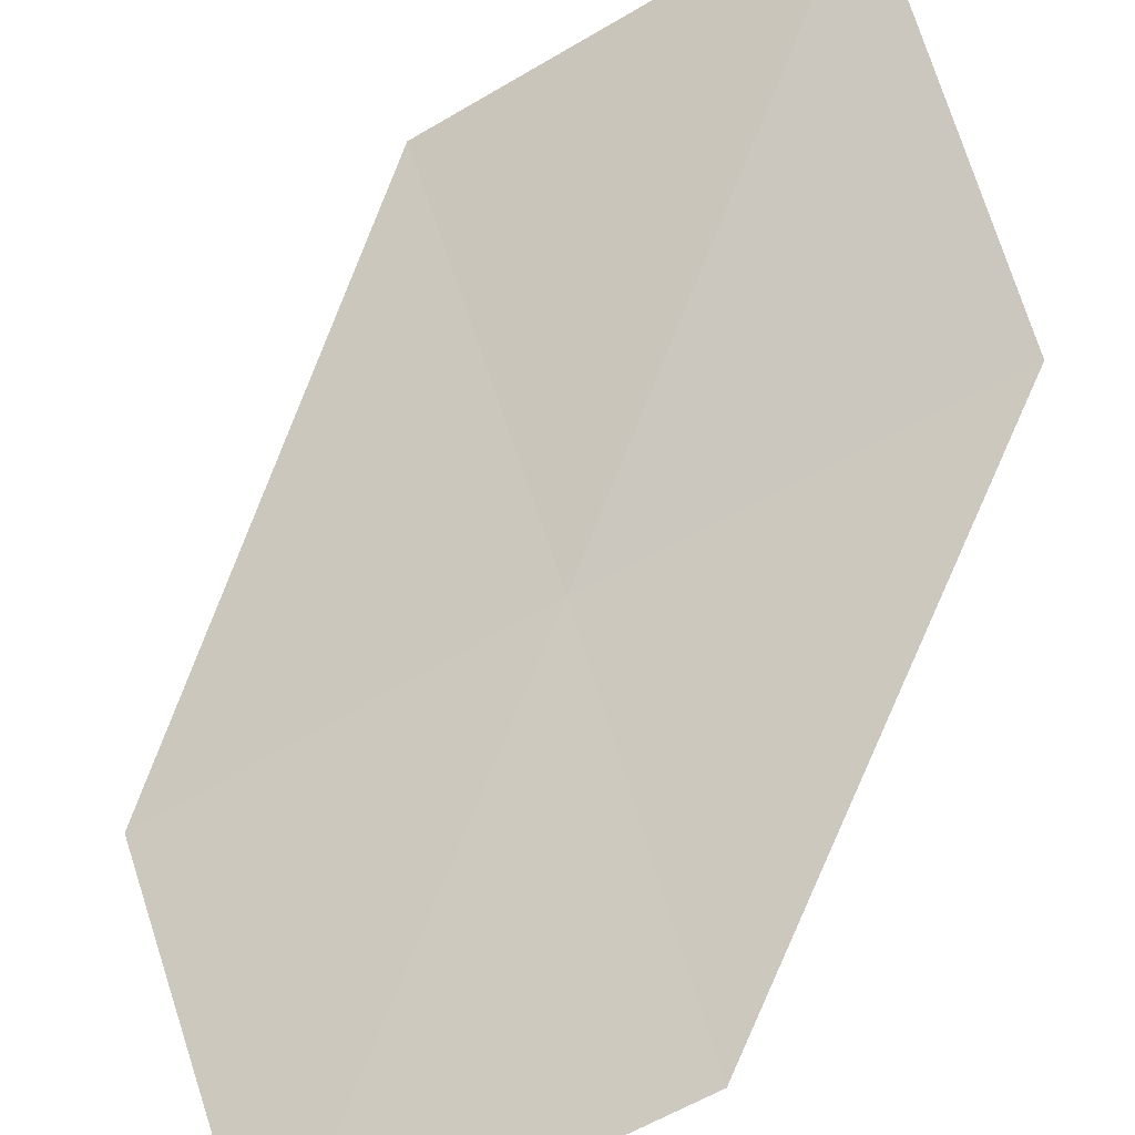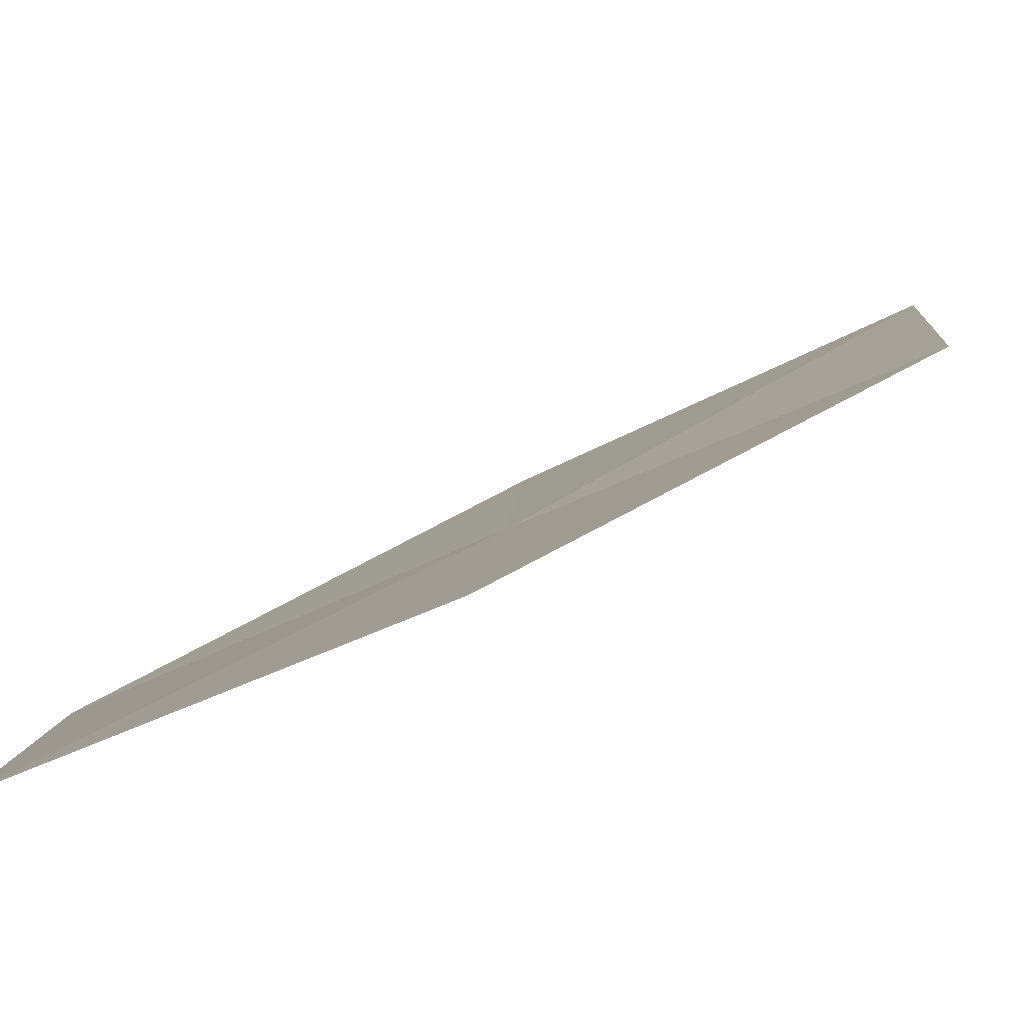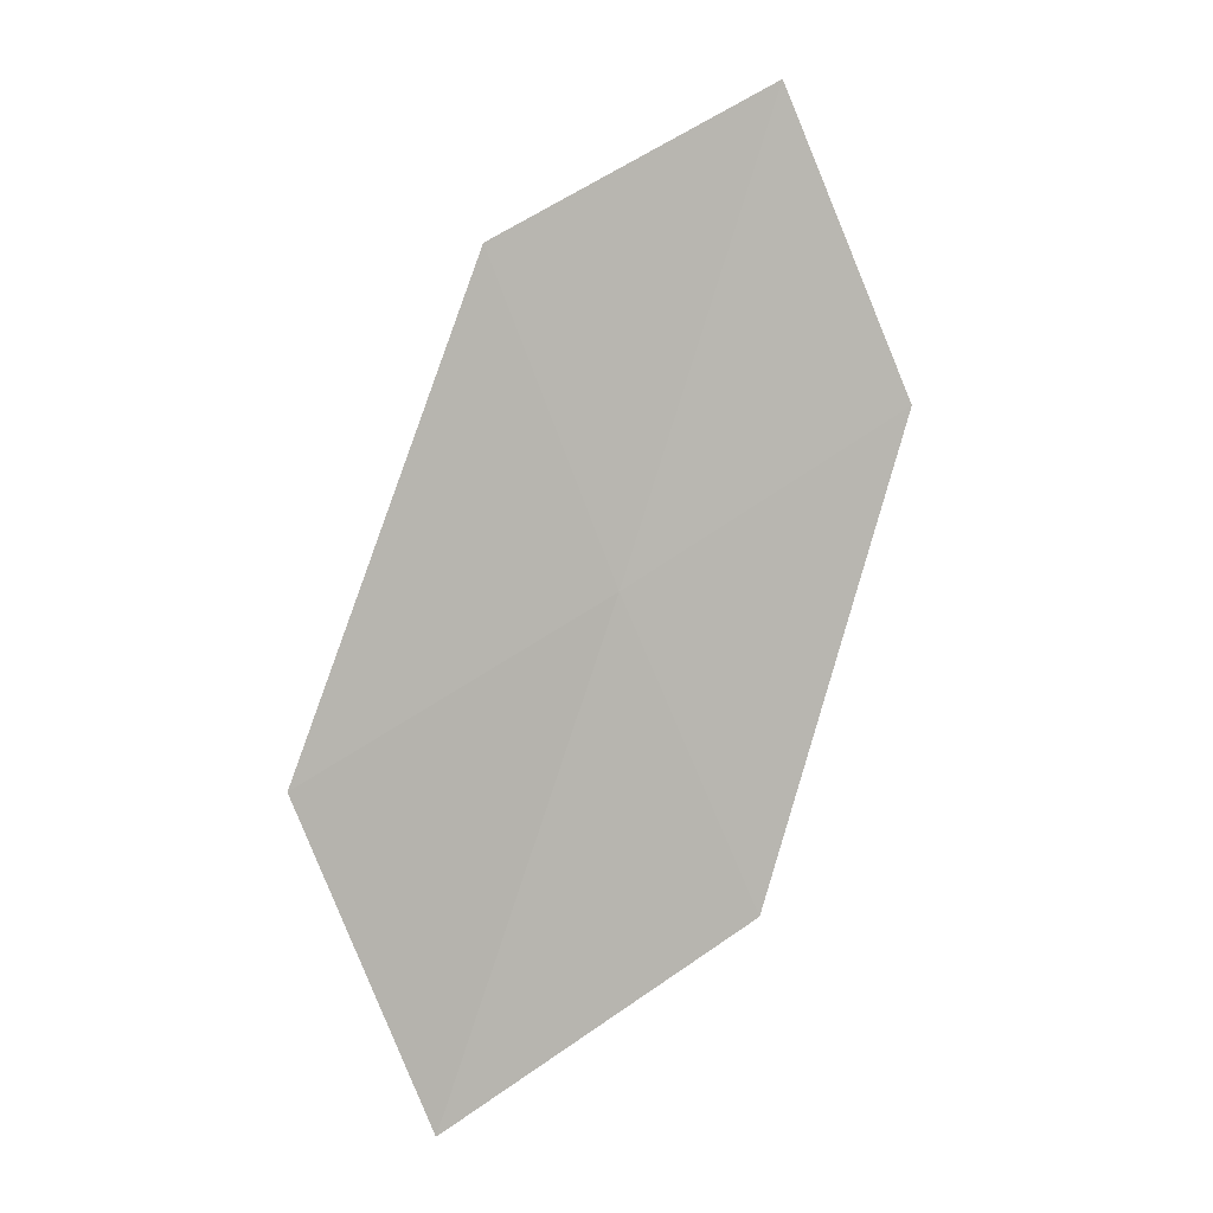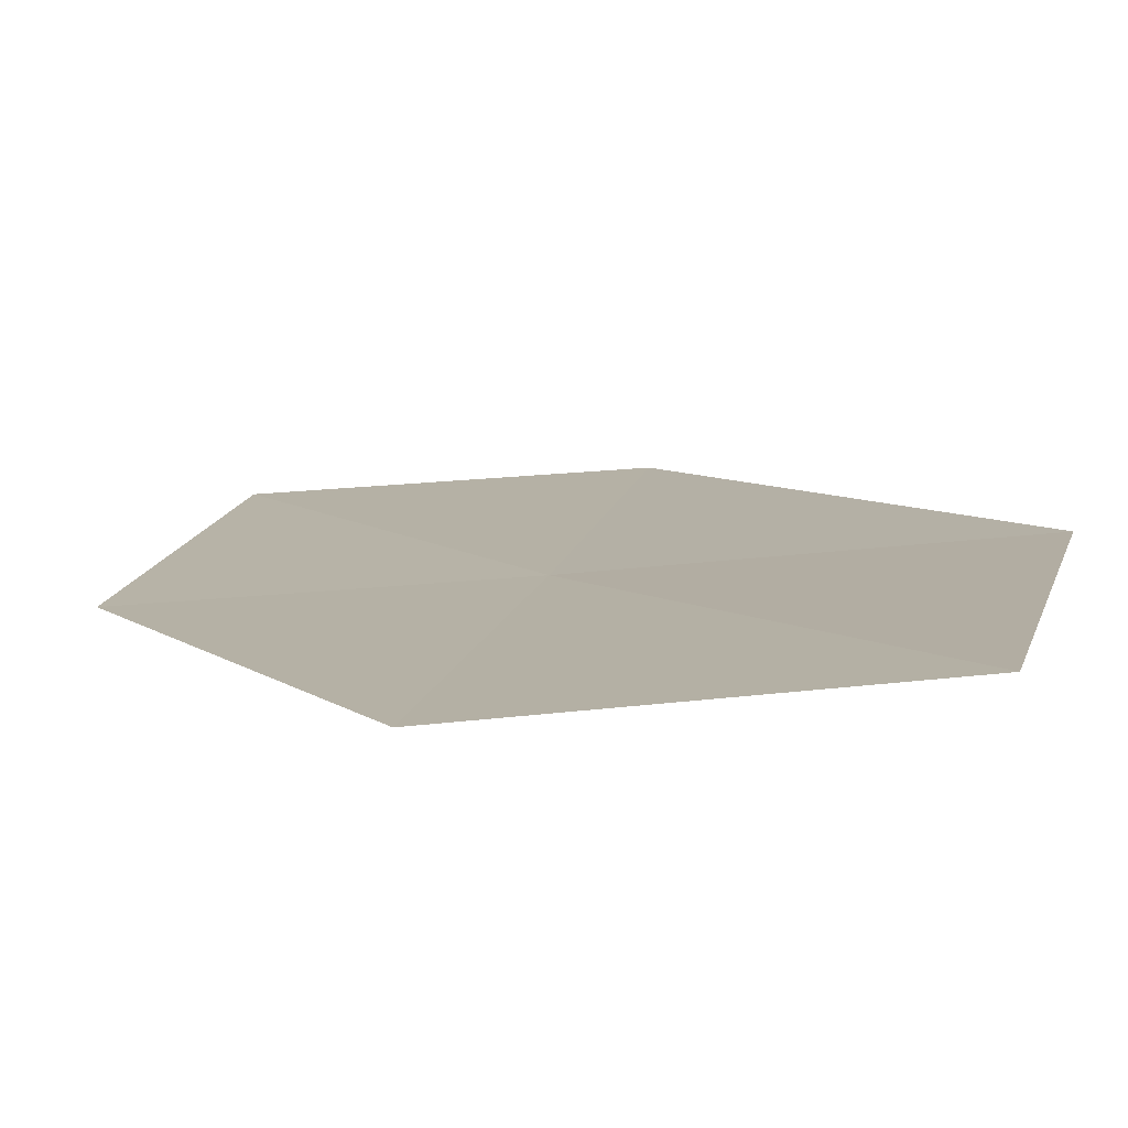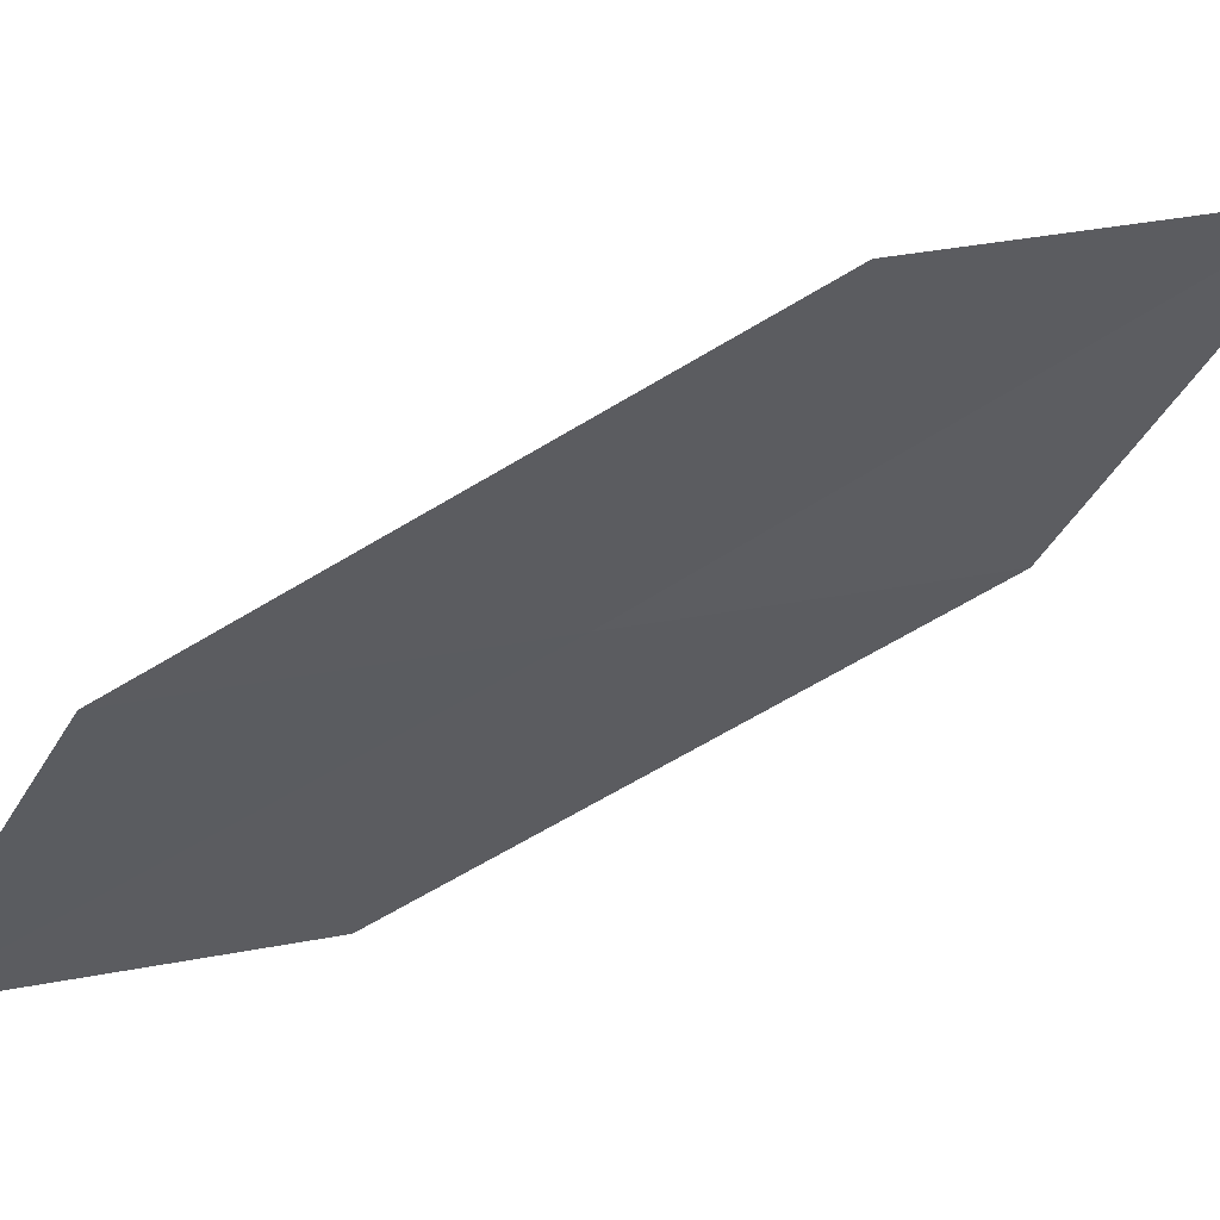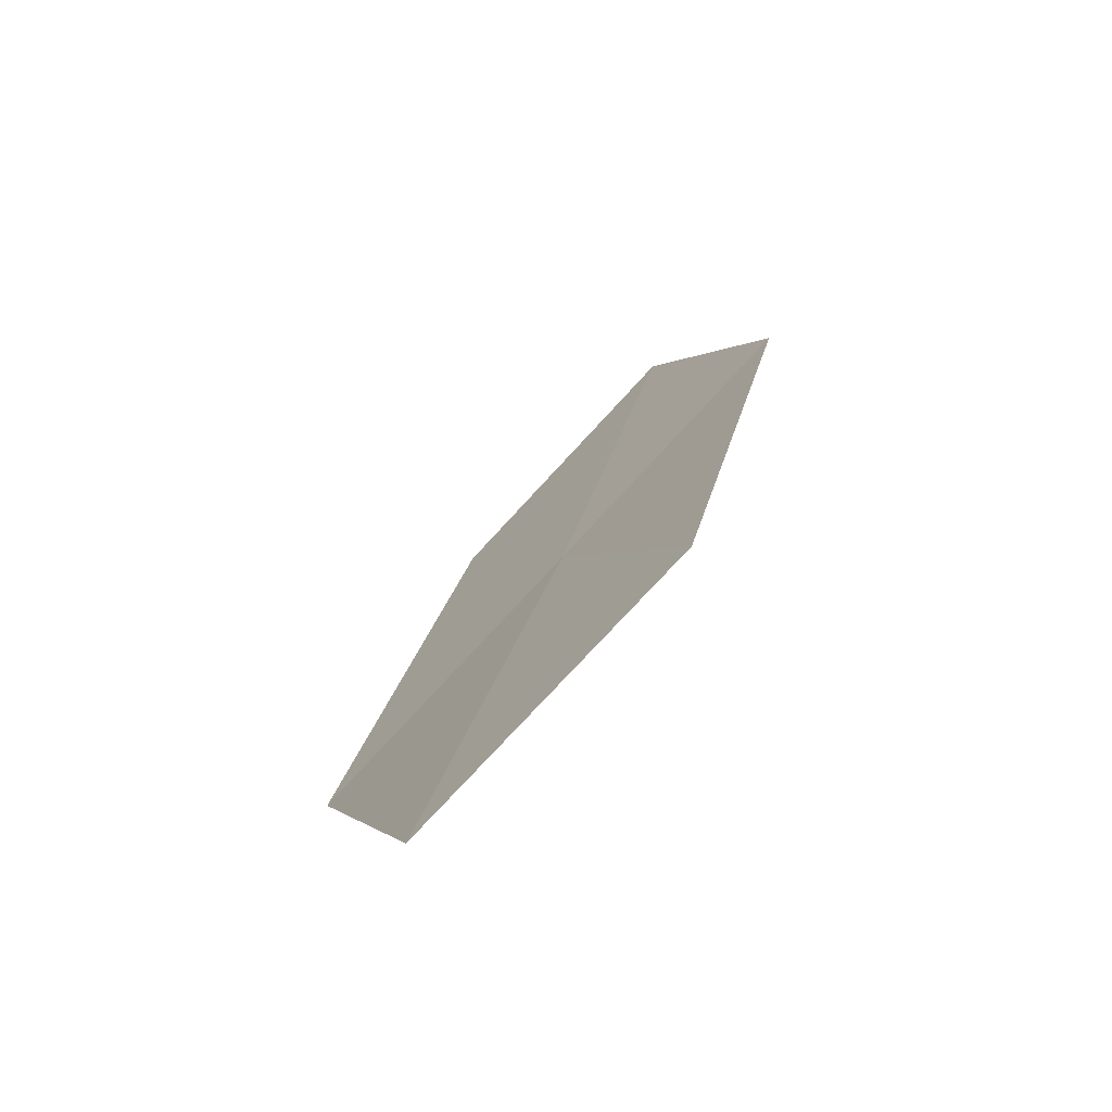
<metadata>
{"format":"obj","ext":"obj","renderer":"f3d","projection":"perspective","resolution":1024,"background":"white","views":[{"elev":52.8,"azim":-144.5,"up":"+Z"},{"elev":-9.4,"azim":-122.9,"up":"+Z"},{"elev":-22.3,"azim":158.0,"up":"+Y"},{"elev":37.5,"azim":-22.0,"up":"+Z"},{"elev":-16.7,"azim":-66.6,"up":"+Z"},{"elev":-37.6,"azim":48.8,"up":"+Y"}]}
</metadata>
<code>
v 7.756 -15.41 11.98
v 9.289 -16.5 12.51
v 8.219 -17.97 13.32
v 6.666 -16.81 12.7
v 6.297 -14.31 11.46
v 8.771 -14 11.25
v 7.333 -12.96 10.8
f 1 3 2
f 1 5 4
f 1 2 6
f 1 6 7
f 1 7 5
f 1 4 3

</code>
